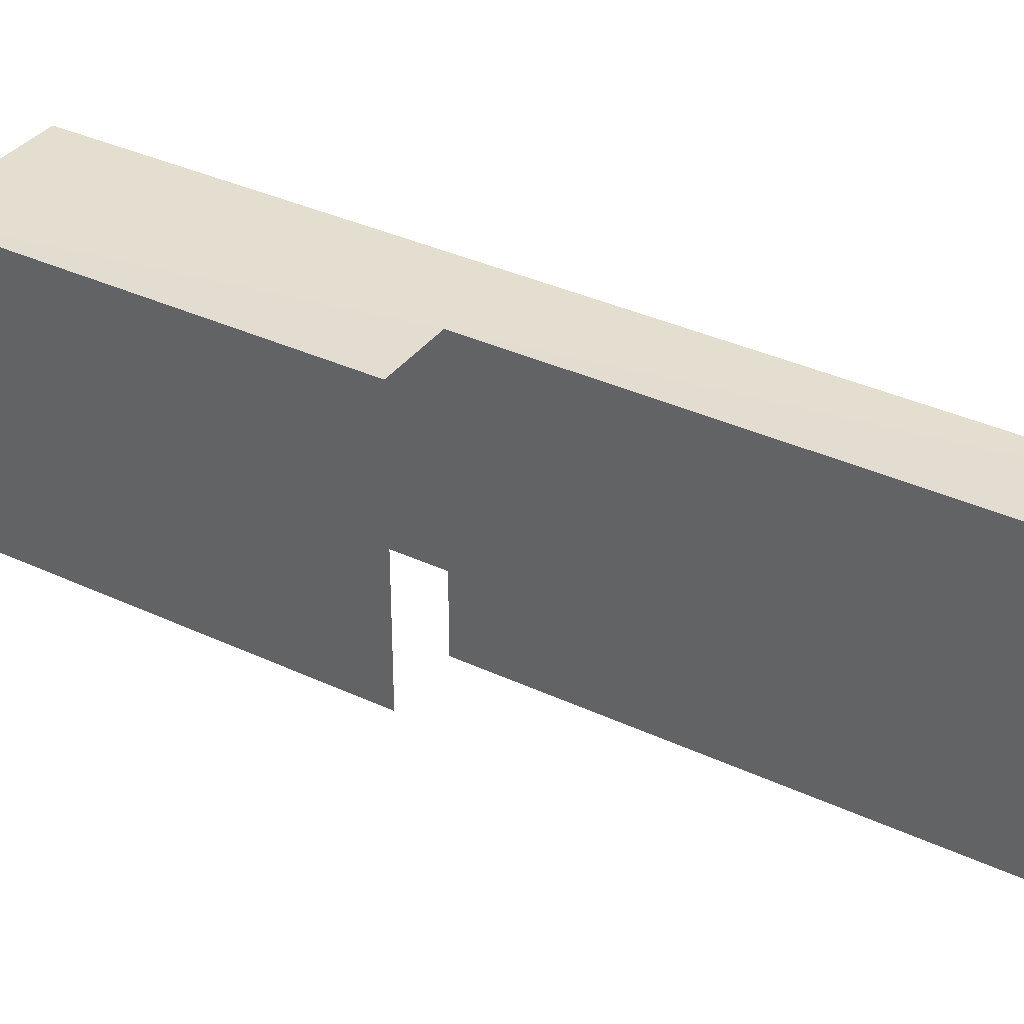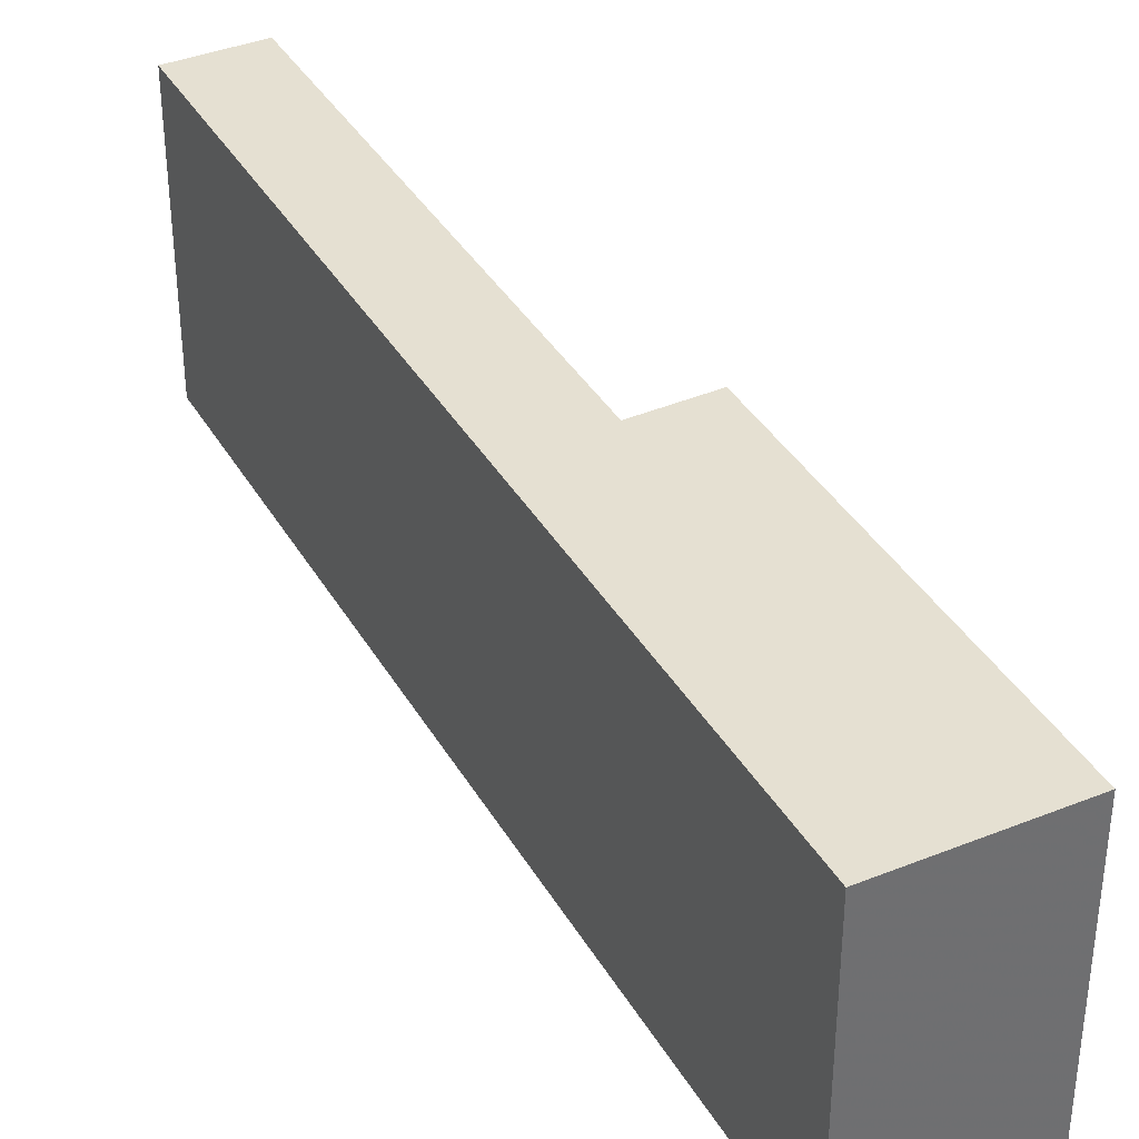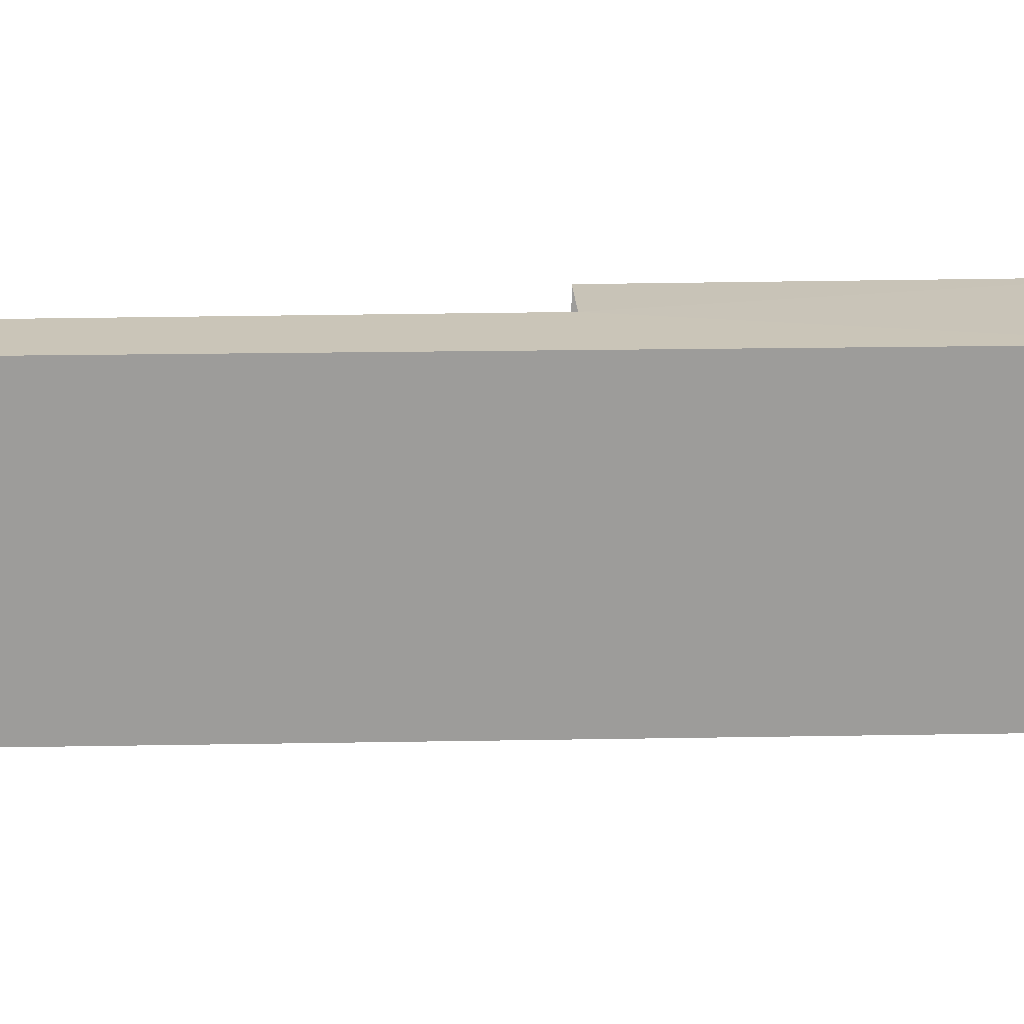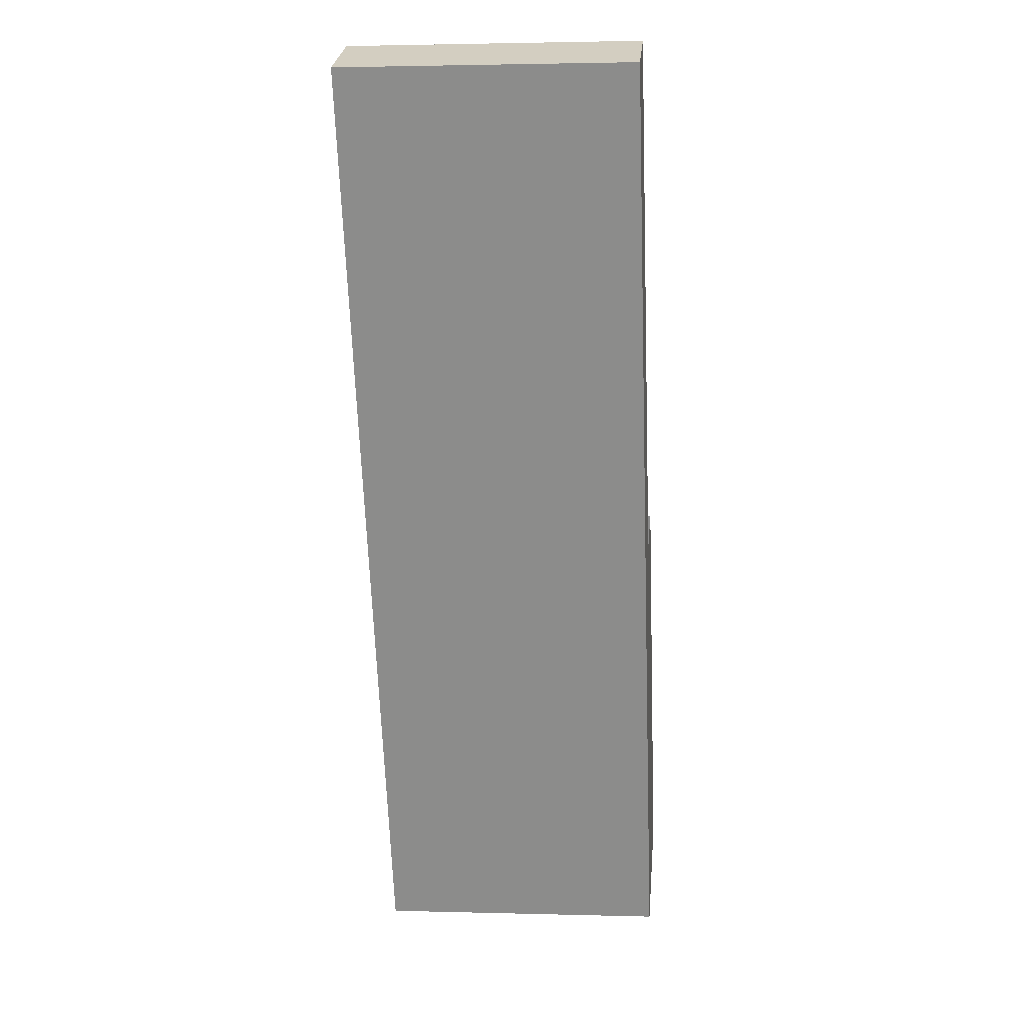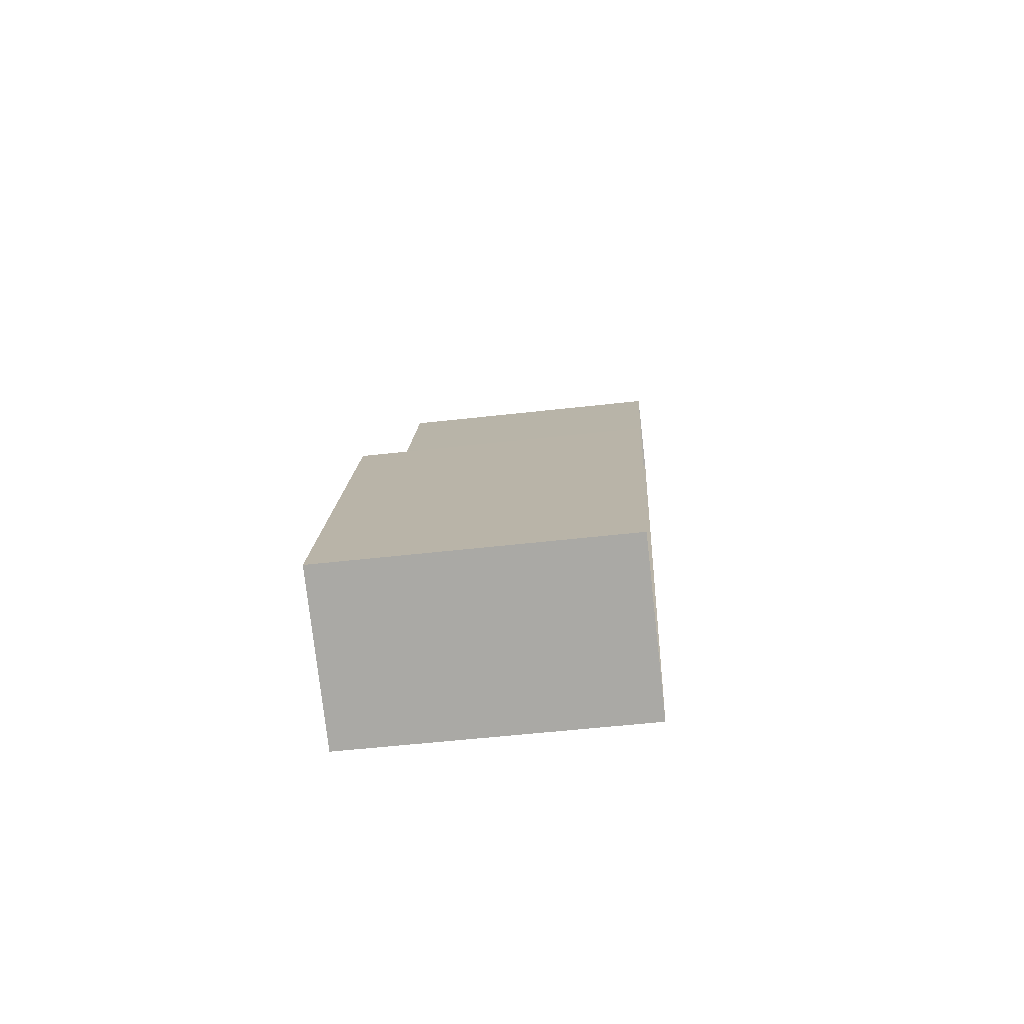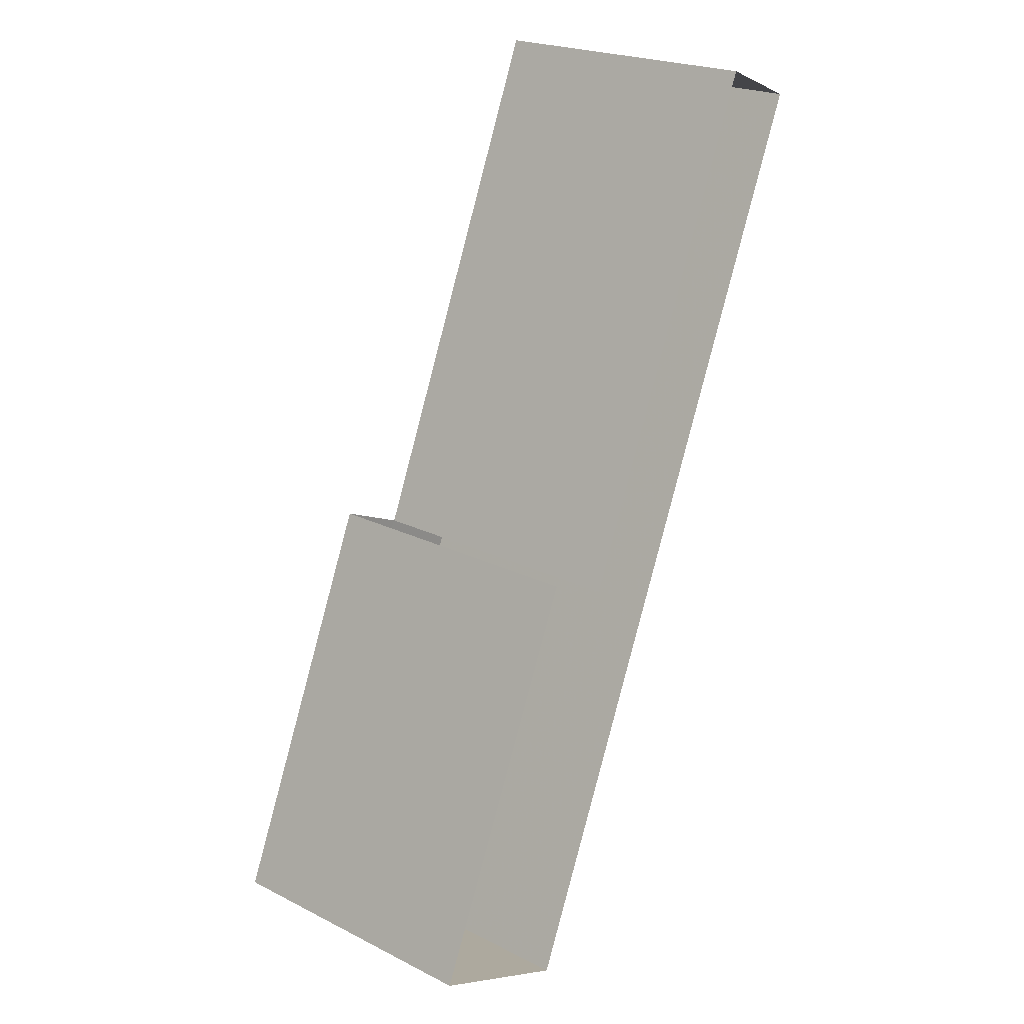
<metadata>
{"format":"obj","ext":"obj","renderer":"f3d","projection":"perspective","resolution":1024,"background":"white","views":[{"elev":35.6,"azim":144.6,"up":"+Z"},{"elev":37.6,"azim":-4.2,"up":"+Z"},{"elev":19.9,"azim":-69.2,"up":"+Z"},{"elev":2.4,"azim":-84.3,"up":"+Y"},{"elev":-53.0,"azim":97.0,"up":"+Y"},{"elev":22.8,"azim":130.4,"up":"+Y"}]}
</metadata>
<code>
v -2.2e+05 -1.243e+05 30.63
v -2.2e+05 -1.243e+05 30.63
v -2.2e+05 -1.243e+05 30.63
v -2.2e+05 -1.243e+05 30.63
v -2.2e+05 -1.243e+05 30.63
v -2.2e+05 -1.243e+05 30.63
v -2.2e+05 -1.243e+05 32.63
v -2.2e+05 -1.243e+05 32.63
v -2.2e+05 -1.243e+05 32.63
v -2.2e+05 -1.243e+05 32.63
v -2.2e+05 -1.243e+05 32.63
v -2.2e+05 -1.243e+05 32.63
f 1 2 3
f 3 2 4
f 4 2 5
f 2 6 5
f 10 6 2
f 9 10 2
f 7 8 9
f 10 9 11
f 11 9 12
f 9 8 12
f 11 4 5
f 11 12 4
f 10 5 6
f 10 11 5
f 9 2 1
f 7 9 1
f 7 1 3
f 8 7 3
f 12 3 4
f 12 8 3

</code>
